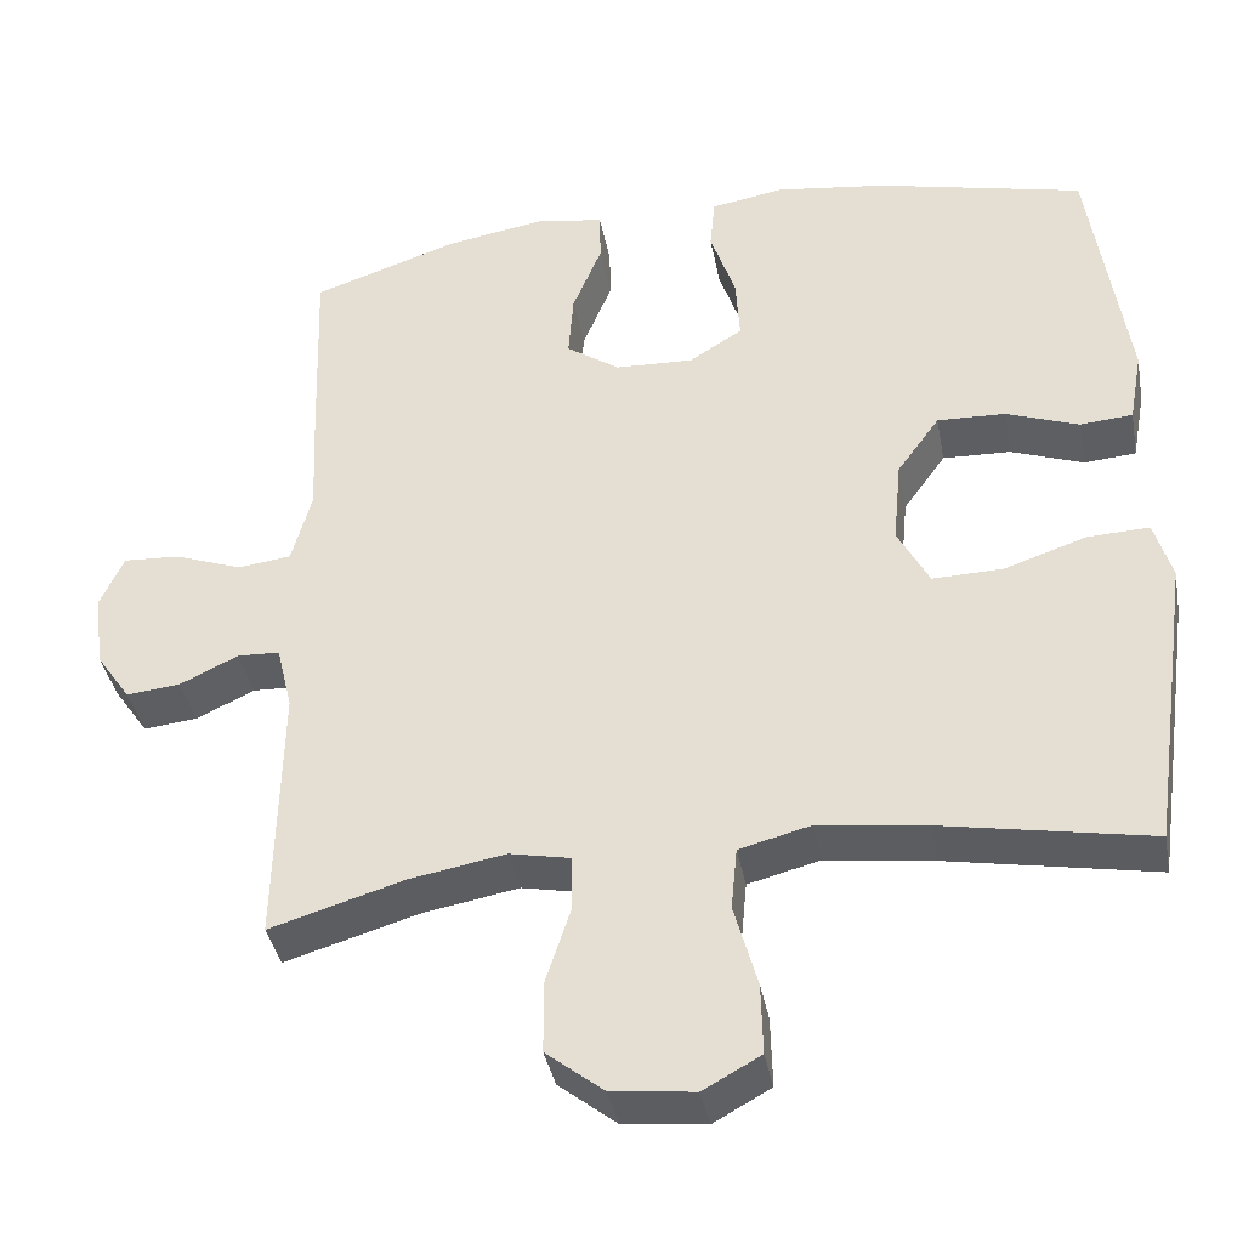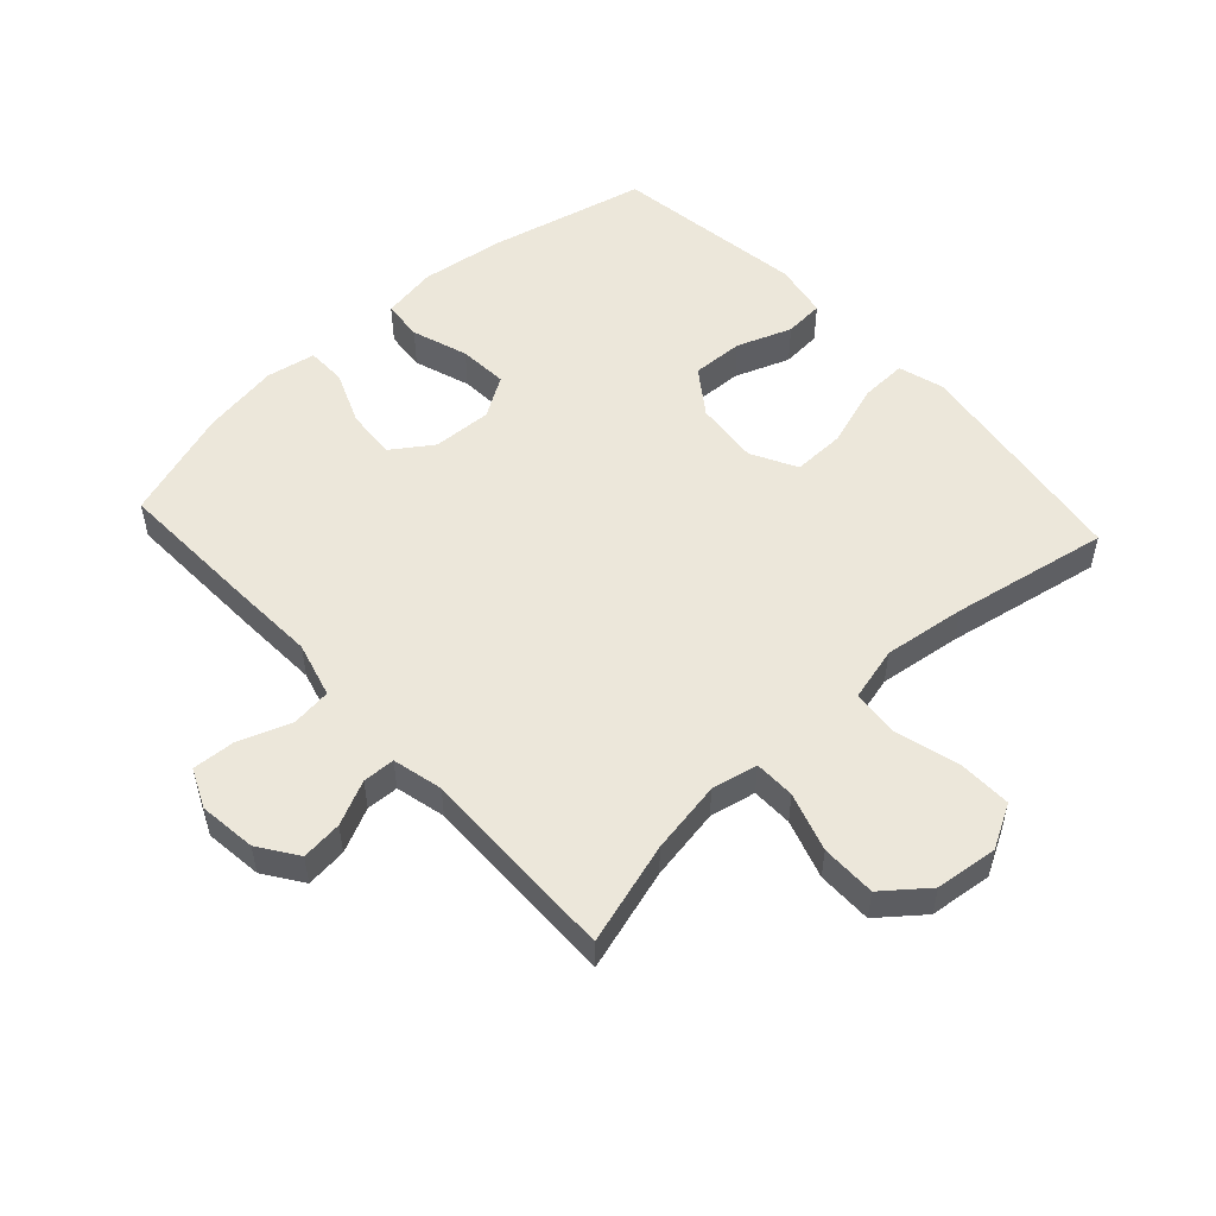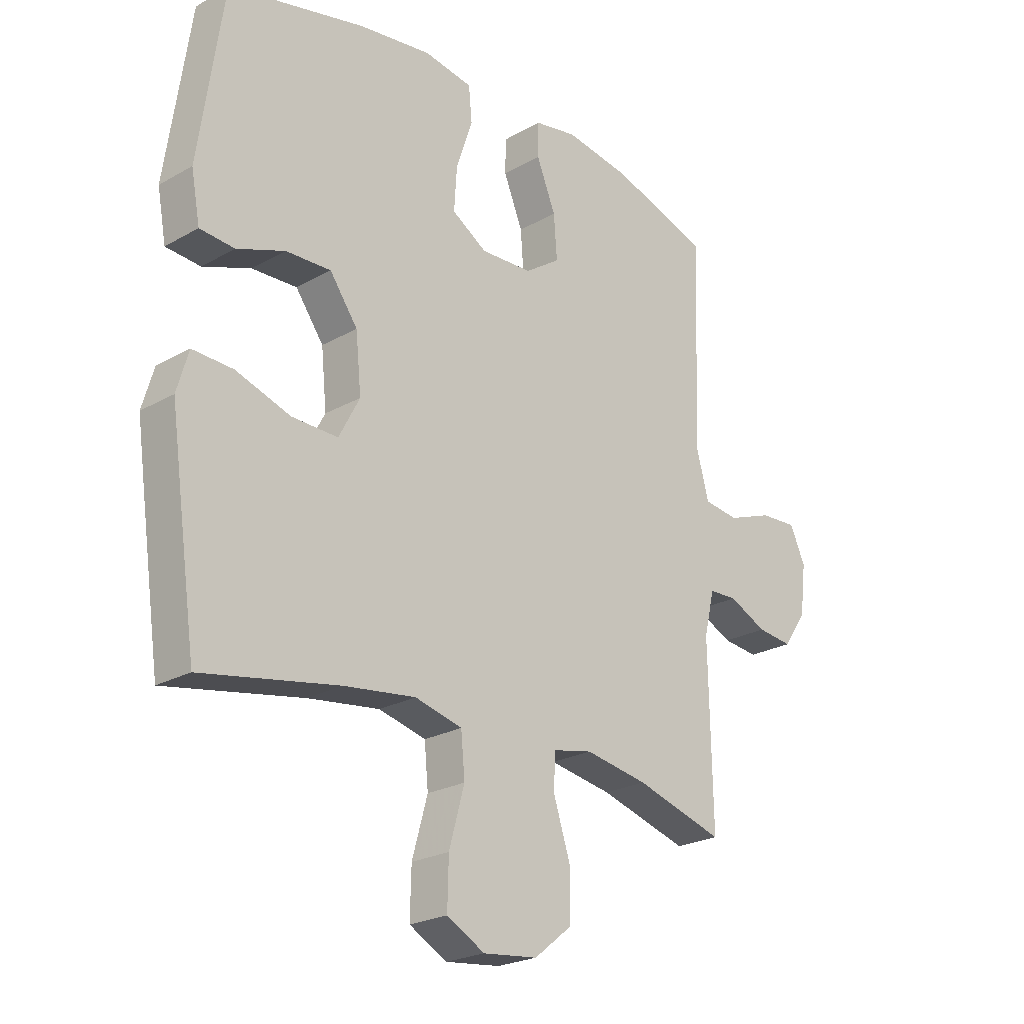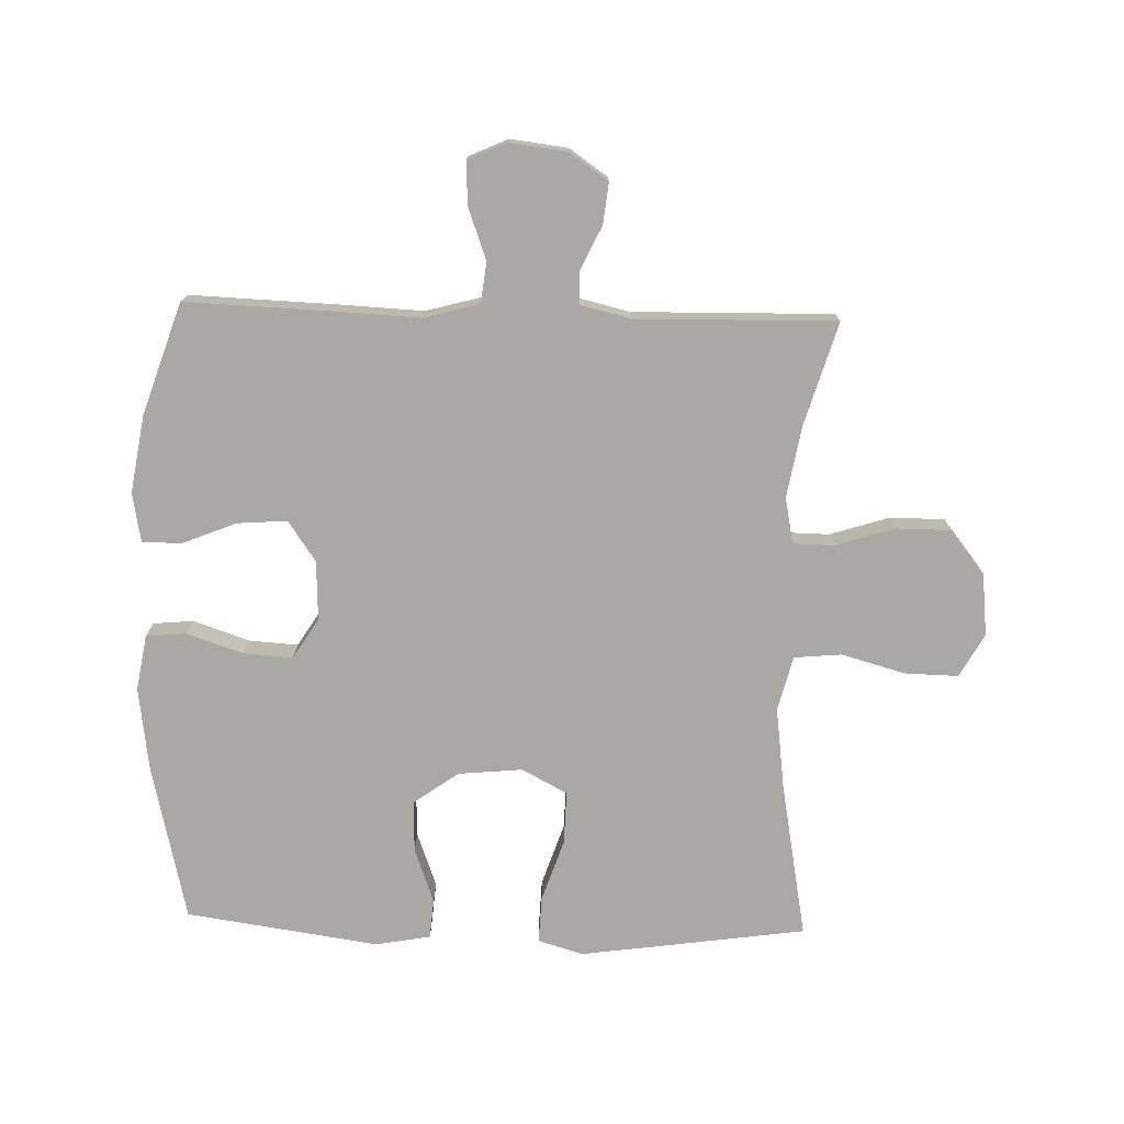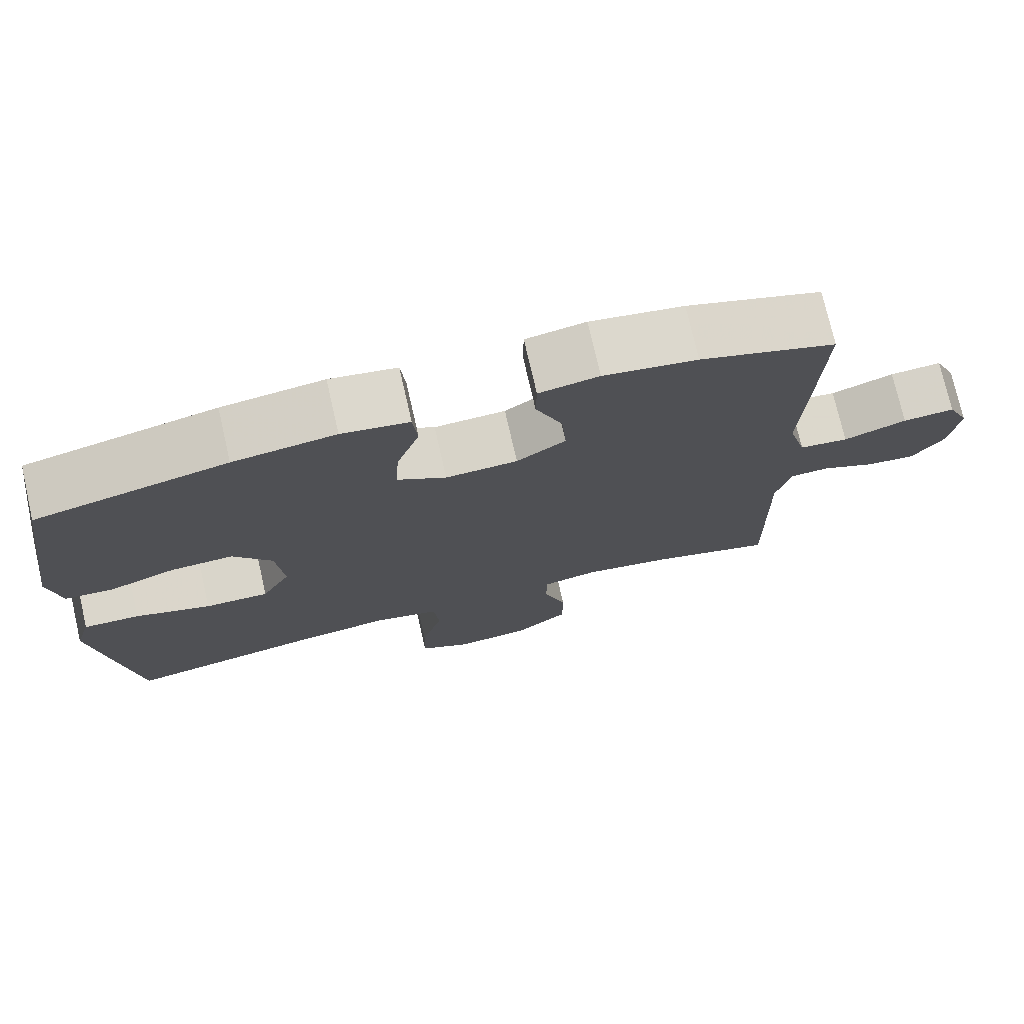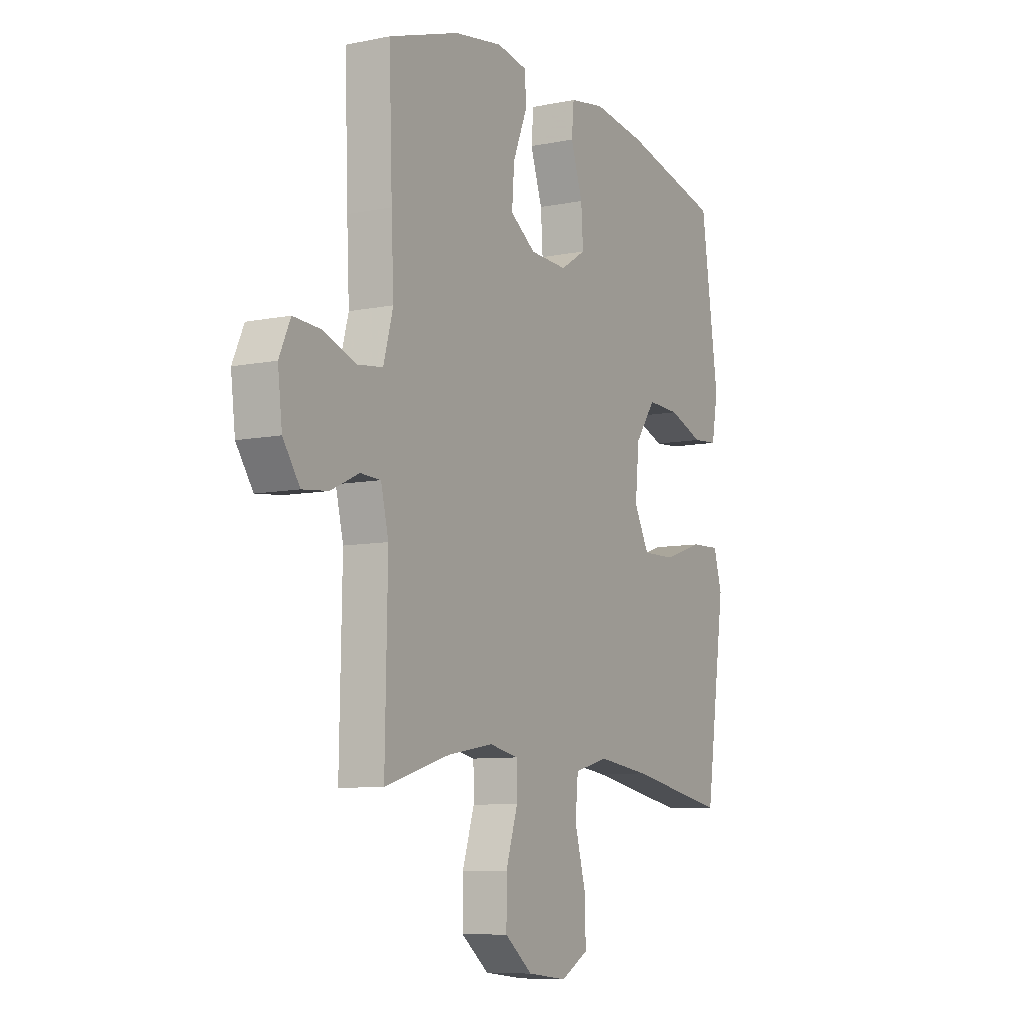
<metadata>
{"format":"obj","ext":"obj","renderer":"f3d","projection":"perspective","resolution":1024,"background":"white","views":[{"elev":-38.6,"azim":-169.4,"up":"+Z"},{"elev":52.8,"azim":137.5,"up":"+Y"},{"elev":-23.4,"azim":-46.3,"up":"+Z"},{"elev":-75.1,"azim":88.3,"up":"+Y"},{"elev":75.0,"azim":-12.9,"up":"+Z"},{"elev":-8.5,"azim":119.1,"up":"+Z"}]}
</metadata>
<code>
v -0.5 0.07 0.5
v -0.251 0.07 0.558
v -0.118 0.07 0.576
v -0.03 0.07 0.561
v -0.024 0.07 0.497
v -0.054 0.07 0.408
v -0.059 0.07 0.33
v 0.005 0.07 0.29
v 0.099 0.07 0.294
v 0.163 0.07 0.338
v 0.157 0.07 0.417
v 0.122 0.07 0.503
v 0.123 0.07 0.565
v 0.201 0.07 0.579
v 0.323 0.07 0.559
v 0.5 0.07 0.5
v 0.492 0.07 0.266
v 0.486 0.07 0.134
v 0.51 0.07 0.046
v 0.574 0.07 0.038
v 0.656 0.07 0.068
v 0.724 0.07 0.072
v 0.752 0.07 0.01
v 0.741 0.07 -0.081
v 0.699 0.07 -0.142
v 0.634 0.07 -0.135
v 0.564 0.07 -0.102
v 0.513 0.07 -0.104
v 0.494 0.07 -0.183
v 0.5 0.07 -0.5
v 0.338 0.07 -0.452
v 0.223 0.07 -0.432
v 0.15 0.07 -0.447
v 0.149 0.07 -0.512
v 0.179 0.07 -0.605
v 0.179 0.07 -0.692
v 0.11 0.07 -0.747
v 0.011 0.07 -0.758
v -0.058 0.07 -0.72
v -0.056 0.07 -0.635
v -0.028 0.07 -0.534
v -0.035 0.07 -0.459
v -0.121 0.07 -0.437
v -0.251 0.07 -0.454
v -0.5 0.07 -0.5
v -0.535 0.07 -0.256
v -0.551 0.07 -0.142
v -0.53 0.07 -0.07
v -0.456 0.07 -0.073
v -0.357 0.07 -0.106
v -0.273 0.07 -0.108
v -0.235 0.07 -0.036
v -0.245 0.07 0.066
v -0.296 0.07 0.137
v -0.378 0.07 0.134
v -0.465 0.07 0.102
v -0.528 0.07 0.107
v -0.544 0.07 0.194
v -0.5 0 0.5
v -0.251 0 0.558
v -0.118 0 0.576
v -0.03 0 0.561
v -0.024 0 0.497
v -0.054 0 0.408
v -0.059 0 0.33
v 0.005 0 0.29
v 0.099 0 0.294
v 0.163 0 0.338
v 0.157 0 0.417
v 0.122 0 0.503
v 0.123 0 0.565
v 0.201 0 0.579
v 0.323 0 0.559
v 0.5 0 0.5
v 0.492 0 0.266
v 0.486 0 0.134
v 0.51 0 0.046
v 0.574 0 0.038
v 0.656 0 0.068
v 0.724 0 0.072
v 0.752 0 0.01
v 0.741 0 -0.081
v 0.699 0 -0.142
v 0.634 0 -0.135
v 0.564 0 -0.102
v 0.513 0 -0.104
v 0.494 0 -0.183
v 0.5 0 -0.5
v 0.338 0 -0.452
v 0.223 0 -0.432
v 0.15 0 -0.447
v 0.149 0 -0.512
v 0.179 0 -0.605
v 0.179 0 -0.692
v 0.11 0 -0.747
v 0.011 0 -0.758
v -0.058 0 -0.72
v -0.056 0 -0.635
v -0.028 0 -0.534
v -0.035 0 -0.459
v -0.121 0 -0.437
v -0.251 0 -0.454
v -0.5 0 -0.5
v -0.535 0 -0.256
v -0.551 0 -0.142
v -0.53 0 -0.07
v -0.456 0 -0.073
v -0.357 0 -0.106
v -0.273 0 -0.108
v -0.235 0 -0.036
v -0.245 0 0.066
v -0.296 0 0.137
v -0.378 0 0.134
v -0.465 0 0.102
v -0.528 0 0.107
v -0.544 0 0.194
f 55 56 57 58
f 54 55 58 1
f 53 54 1 2
f 52 53 2 3
f 47 48 49 50
f 47 50 51
f 44 45 46 47
f 43 44 47 51
f 42 43 51 52
f 38 39 40 41
f 38 41 42
f 37 38 42
f 34 35 36 37
f 33 34 37 42
f 32 33 42 52
f 29 30 31
f 28 29 31 32
f 24 25 26 27
f 24 27 28
f 23 24 28
f 20 21 22 23
f 19 20 23 28
f 18 19 28 32
f 11 12 13 14
f 10 11 14 15
f 3 4 5 6
f 3 6 7
f 52 3 7
f 32 52 7 8
f 18 32 8 9
f 17 18 9 10
f 10 15 16 17
f 116 115 114 113
f 59 116 113 112
f 60 59 112 111
f 61 60 111 110
f 108 107 106 105
f 109 108 105
f 105 104 103 102
f 109 105 102 101
f 110 109 101 100
f 99 98 97 96
f 100 99 96
f 100 96 95
f 95 94 93 92
f 100 95 92 91
f 110 100 91 90
f 89 88 87
f 90 89 87 86
f 85 84 83 82
f 86 85 82
f 86 82 81
f 81 80 79 78
f 86 81 78 77
f 90 86 77 76
f 72 71 70 69
f 73 72 69 68
f 64 63 62 61
f 65 64 61
f 65 61 110
f 66 65 110 90
f 67 66 90 76
f 68 67 76 75
f 75 74 73 68
f 1 59 60 2
f 2 60 61 3
f 3 61 62 4
f 4 62 63 5
f 5 63 64 6
f 6 64 65 7
f 7 65 66 8
f 8 66 67 9
f 9 67 68 10
f 10 68 69 11
f 11 69 70 12
f 12 70 71 13
f 13 71 72 14
f 14 72 73 15
f 15 73 74 16
f 16 74 75 17
f 17 75 76 18
f 18 76 77 19
f 19 77 78 20
f 20 78 79 21
f 21 79 80 22
f 22 80 81 23
f 23 81 82 24
f 24 82 83 25
f 25 83 84 26
f 26 84 85 27
f 27 85 86 28
f 28 86 87 29
f 29 87 88 30
f 30 88 89 31
f 31 89 90 32
f 32 90 91 33
f 33 91 92 34
f 34 92 93 35
f 35 93 94 36
f 36 94 95 37
f 37 95 96 38
f 38 96 97 39
f 39 97 98 40
f 40 98 99 41
f 41 99 100 42
f 42 100 101 43
f 43 101 102 44
f 44 102 103 45
f 45 103 104 46
f 46 104 105 47
f 47 105 106 48
f 48 106 107 49
f 49 107 108 50
f 50 108 109 51
f 51 109 110 52
f 52 110 111 53
f 53 111 112 54
f 54 112 113 55
f 55 113 114 56
f 56 114 115 57
f 57 115 116 58
f 58 116 59 1

</code>
